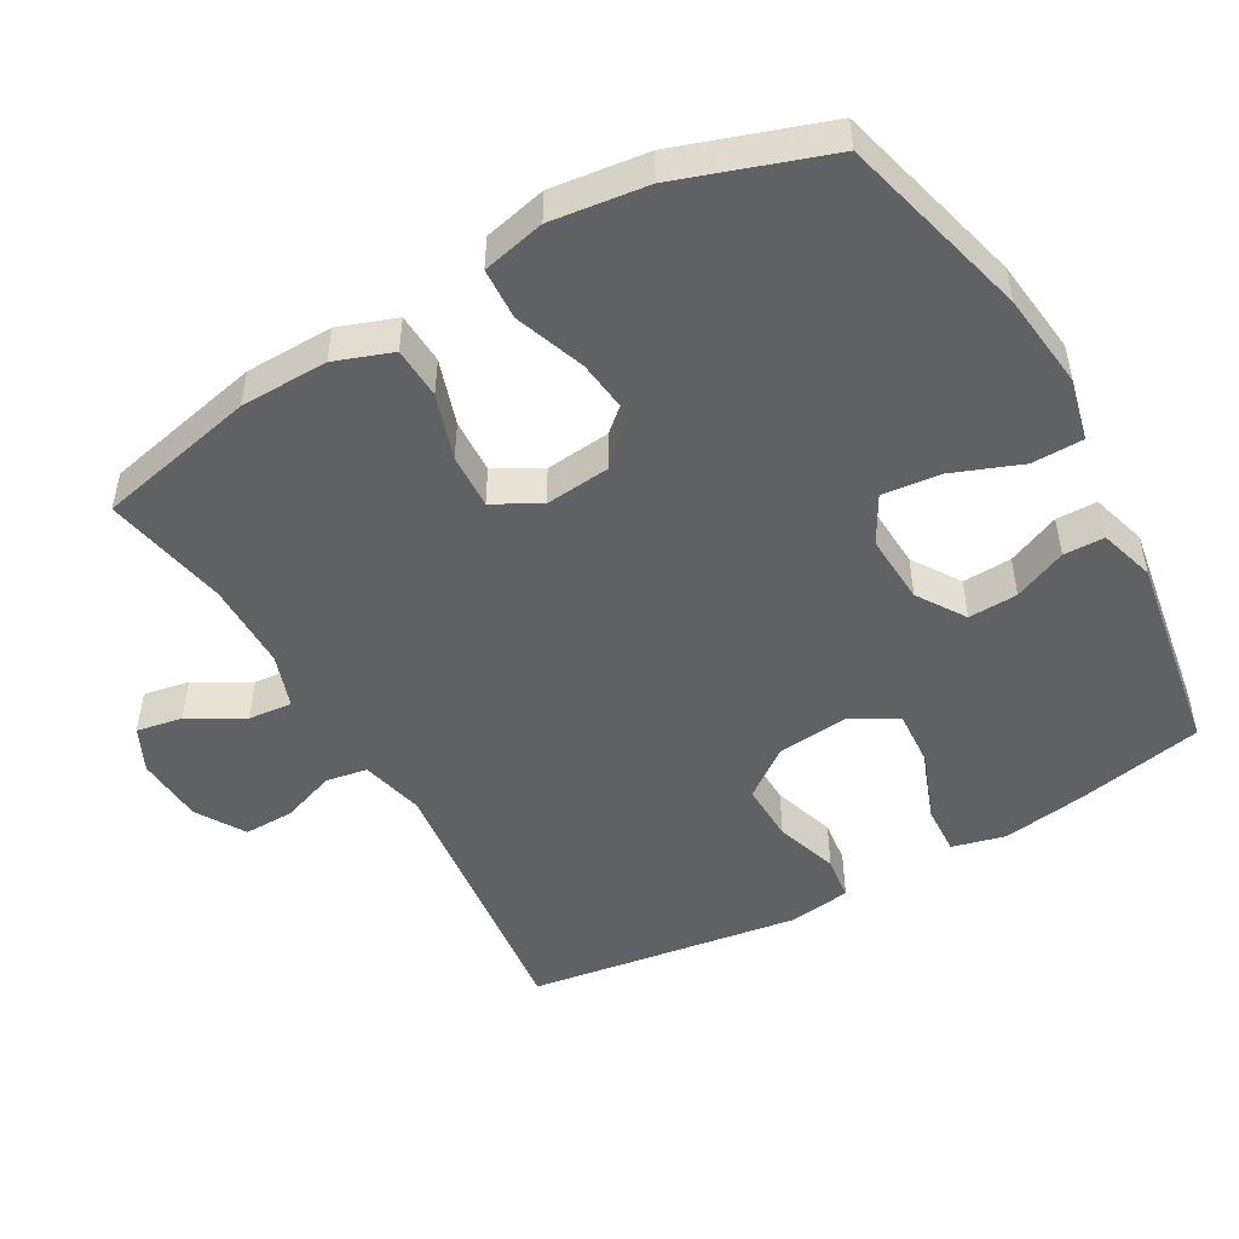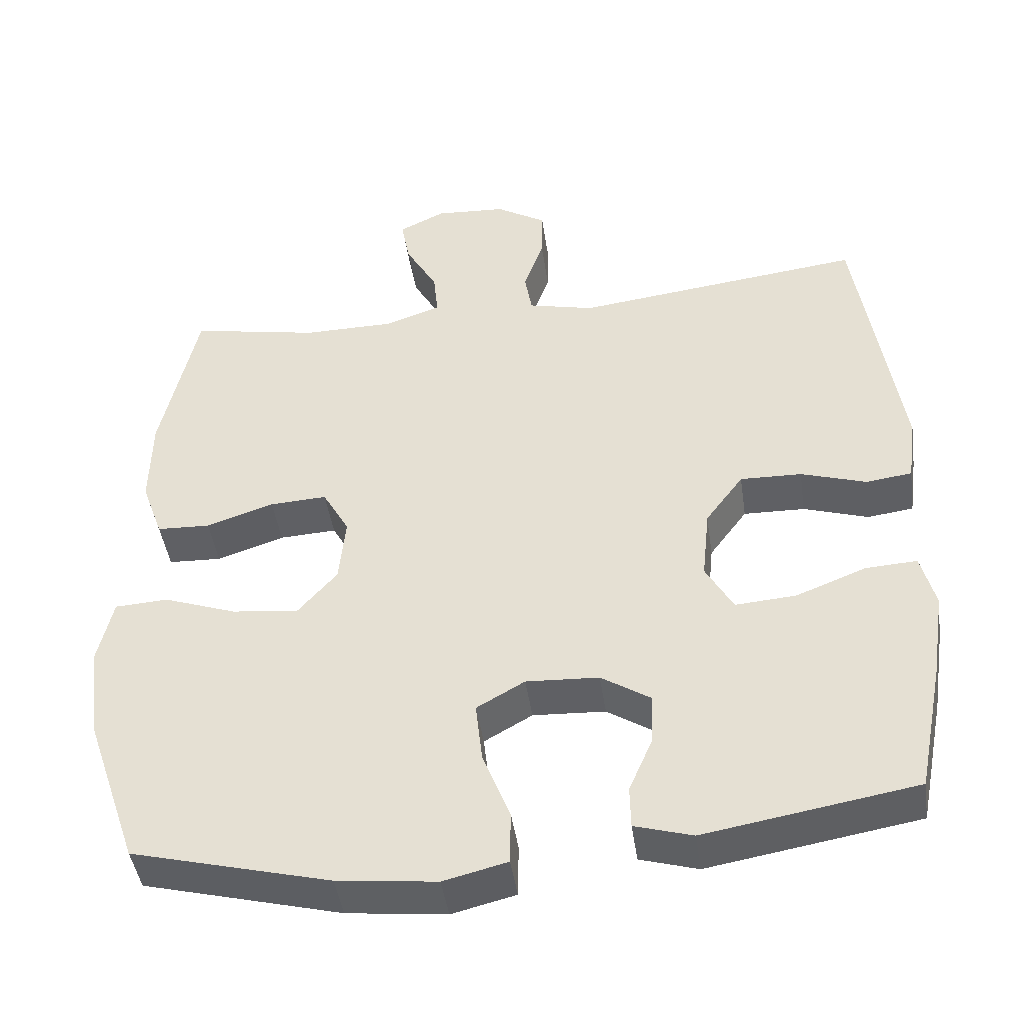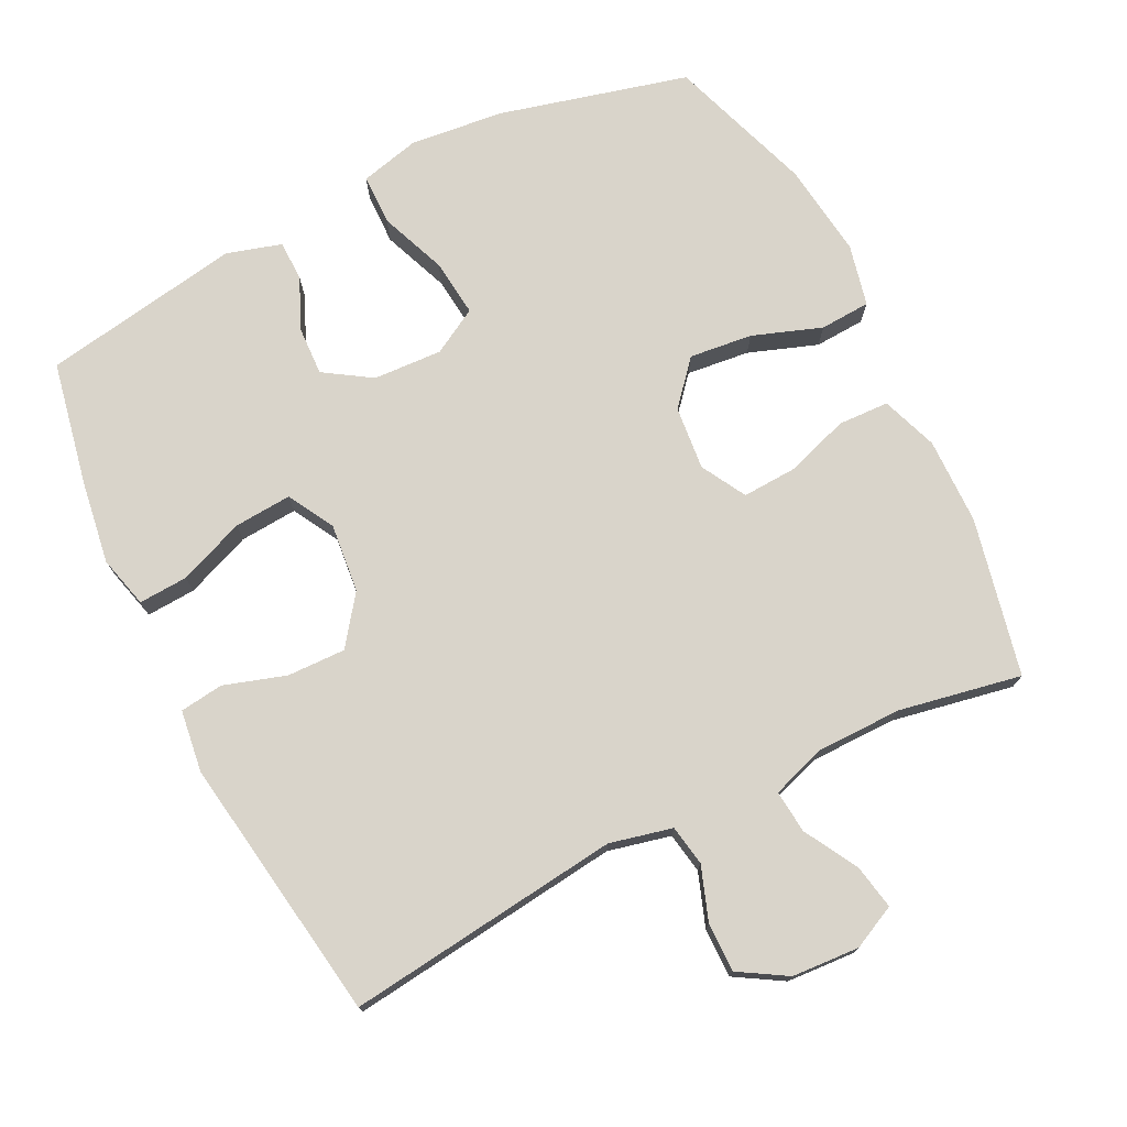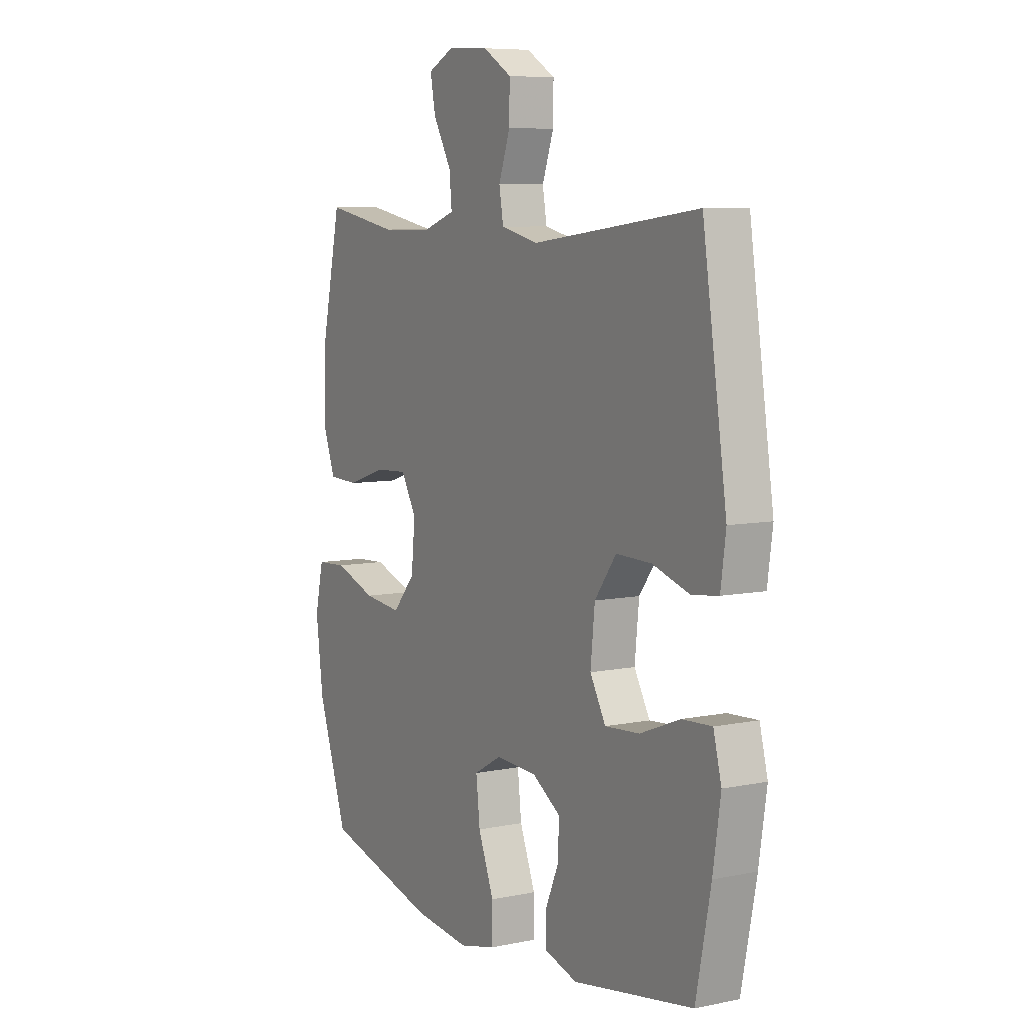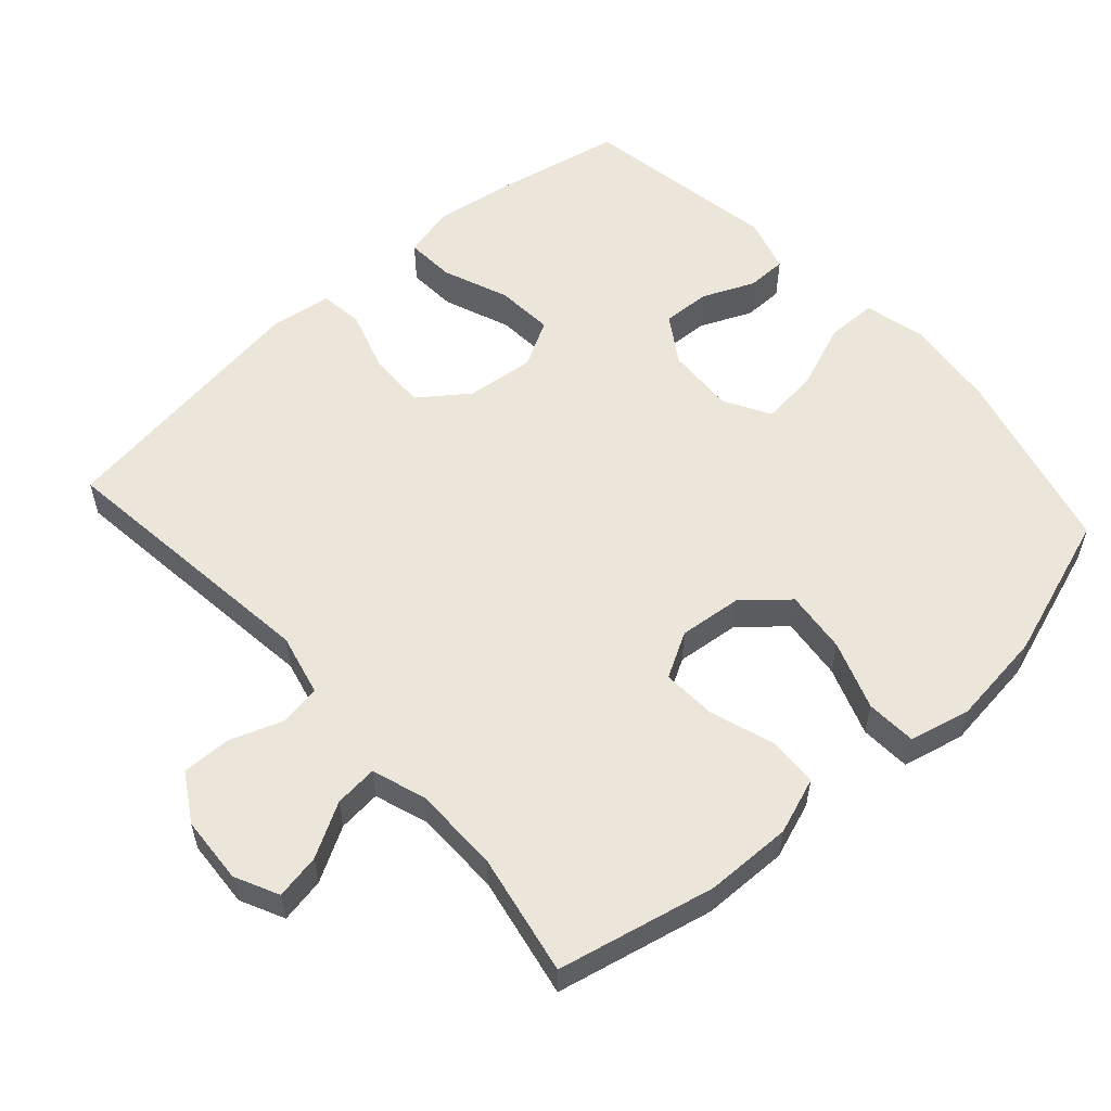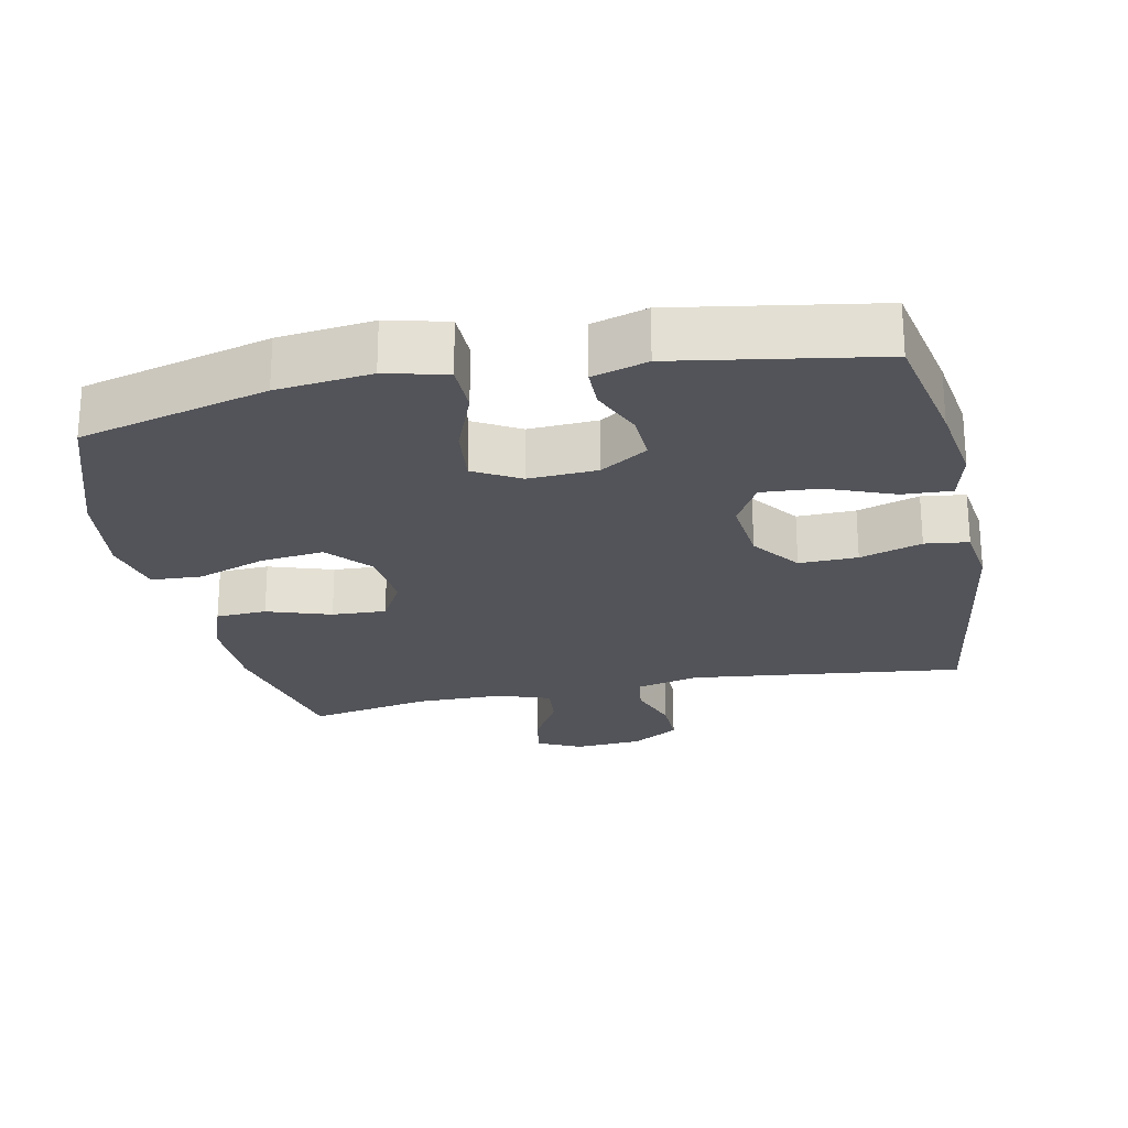
<metadata>
{"format":"obj","ext":"obj","renderer":"f3d","projection":"perspective","resolution":1024,"background":"white","views":[{"elev":-49.1,"azim":119.8,"up":"+Y"},{"elev":-44.4,"azim":-171.8,"up":"+Z"},{"elev":74.8,"azim":-26.5,"up":"+Y"},{"elev":7.4,"azim":-120.3,"up":"+Z"},{"elev":56.2,"azim":48.2,"up":"+Y"},{"elev":-23.8,"azim":-168.2,"up":"+Y"}]}
</metadata>
<code>
v -0.5 0.07 0.5
v -0.109 0.07 0.453
v -0.02 0.07 0.474
v -0.01 0.07 0.532
v -0.037 0.07 0.608
v -0.038 0.07 0.678
v 0.03 0.07 0.719
v 0.126 0.07 0.725
v 0.188 0.07 0.695
v 0.176 0.07 0.631
v 0.133 0.07 0.555
v 0.127 0.07 0.494
v 0.203 0.07 0.468
v 0.326 0.07 0.467
v 0.5 0.07 0.5
v 0.549 0.07 0.276
v 0.551 0.07 0.153
v 0.522 0.07 0.073
v 0.45 0.07 0.07
v 0.359 0.07 0.1
v 0.282 0.07 0.104
v 0.246 0.07 0.04
v 0.255 0.07 -0.051
v 0.308 0.07 -0.112
v 0.398 0.07 -0.102
v 0.496 0.07 -0.067
v 0.568 0.07 -0.071
v 0.588 0.07 -0.159
v 0.571 0.07 -0.293
v 0.5 0.07 -0.5
v 0.233 0.07 -0.569
v 0.099 0.07 -0.584
v 0.013 0.07 -0.563
v 0.012 0.07 -0.491
v 0.049 0.07 -0.396
v 0.058 0.07 -0.314
v -0.007 0.07 -0.277
v -0.105 0.07 -0.282
v -0.172 0.07 -0.325
v -0.169 0.07 -0.394
v -0.137 0.07 -0.468
v -0.138 0.07 -0.525
v -0.216 0.07 -0.548
v -0.5 0.07 -0.5
v -0.535 0.07 -0.324
v -0.553 0.07 -0.205
v -0.534 0.07 -0.131
v -0.464 0.07 -0.135
v -0.37 0.07 -0.172
v -0.288 0.07 -0.178
v -0.251 0.07 -0.112
v -0.261 0.07 -0.014
v -0.312 0.07 0.055
v -0.395 0.07 0.053
v -0.483 0.07 0.025
v -0.545 0.07 0.033
v -0.557 0.07 0.121
v -0.5 0 0.5
v -0.109 0 0.453
v -0.02 0 0.474
v -0.01 0 0.532
v -0.037 0 0.608
v -0.038 0 0.678
v 0.03 0 0.719
v 0.126 0 0.725
v 0.188 0 0.695
v 0.176 0 0.631
v 0.133 0 0.555
v 0.127 0 0.494
v 0.203 0 0.468
v 0.326 0 0.467
v 0.5 0 0.5
v 0.549 0 0.276
v 0.551 0 0.153
v 0.522 0 0.073
v 0.45 0 0.07
v 0.359 0 0.1
v 0.282 0 0.104
v 0.246 0 0.04
v 0.255 0 -0.051
v 0.308 0 -0.112
v 0.398 0 -0.102
v 0.496 0 -0.067
v 0.568 0 -0.071
v 0.588 0 -0.159
v 0.571 0 -0.293
v 0.5 0 -0.5
v 0.233 0 -0.569
v 0.099 0 -0.584
v 0.013 0 -0.563
v 0.012 0 -0.491
v 0.049 0 -0.396
v 0.058 0 -0.314
v -0.007 0 -0.277
v -0.105 0 -0.282
v -0.172 0 -0.325
v -0.169 0 -0.394
v -0.137 0 -0.468
v -0.138 0 -0.525
v -0.216 0 -0.548
v -0.5 0 -0.5
v -0.535 0 -0.324
v -0.553 0 -0.205
v -0.534 0 -0.131
v -0.464 0 -0.135
v -0.37 0 -0.172
v -0.288 0 -0.178
v -0.251 0 -0.112
v -0.261 0 -0.014
v -0.312 0 0.055
v -0.395 0 0.053
v -0.483 0 0.025
v -0.545 0 0.033
v -0.557 0 0.121
f 57 1 2
f 56 57 2
f 55 56 2
f 54 55 2
f 53 54 2 3
f 52 53 3
f 51 52 3
f 47 48 49
f 46 47 49
f 45 46 49
f 44 45 49
f 43 44 49
f 42 43 49
f 41 42 49
f 40 41 49
f 39 40 49 50
f 38 39 50 51
f 33 34 35
f 32 33 35
f 31 32 35
f 30 31 35
f 29 30 35
f 28 29 35
f 27 28 35
f 26 27 35
f 25 26 35
f 24 25 35 36
f 23 24 36 37
f 18 19 20
f 17 18 20
f 16 17 20
f 15 16 20
f 14 15 20
f 13 14 20 21
f 12 13 21 22
f 9 10 11
f 8 9 11
f 7 8 11
f 6 7 11
f 5 6 11
f 4 5 11
f 3 4 11 12
f 37 38 51
f 23 37 51
f 22 23 51
f 12 22 51
f 3 12 51
f 59 58 114
f 59 114 113
f 59 113 112
f 59 112 111
f 60 59 111 110
f 60 110 109
f 60 109 108
f 106 105 104
f 106 104 103
f 106 103 102
f 106 102 101
f 106 101 100
f 106 100 99
f 106 99 98
f 106 98 97
f 107 106 97 96
f 108 107 96 95
f 92 91 90
f 92 90 89
f 92 89 88
f 92 88 87
f 92 87 86
f 92 86 85
f 92 85 84
f 92 84 83
f 92 83 82
f 93 92 82 81
f 94 93 81 80
f 77 76 75
f 77 75 74
f 77 74 73
f 77 73 72
f 77 72 71
f 78 77 71 70
f 79 78 70 69
f 68 67 66
f 68 66 65
f 68 65 64
f 68 64 63
f 68 63 62
f 68 62 61
f 69 68 61 60
f 108 95 94
f 108 94 80
f 108 80 79
f 108 79 69
f 108 69 60
f 1 58 59 2
f 2 59 60 3
f 3 60 61 4
f 4 61 62 5
f 5 62 63 6
f 6 63 64 7
f 7 64 65 8
f 8 65 66 9
f 9 66 67 10
f 10 67 68 11
f 11 68 69 12
f 12 69 70 13
f 13 70 71 14
f 14 71 72 15
f 15 72 73 16
f 16 73 74 17
f 17 74 75 18
f 18 75 76 19
f 19 76 77 20
f 20 77 78 21
f 21 78 79 22
f 22 79 80 23
f 23 80 81 24
f 24 81 82 25
f 25 82 83 26
f 26 83 84 27
f 27 84 85 28
f 28 85 86 29
f 29 86 87 30
f 30 87 88 31
f 31 88 89 32
f 32 89 90 33
f 33 90 91 34
f 34 91 92 35
f 35 92 93 36
f 36 93 94 37
f 37 94 95 38
f 38 95 96 39
f 39 96 97 40
f 40 97 98 41
f 41 98 99 42
f 42 99 100 43
f 43 100 101 44
f 44 101 102 45
f 45 102 103 46
f 46 103 104 47
f 47 104 105 48
f 48 105 106 49
f 49 106 107 50
f 50 107 108 51
f 51 108 109 52
f 52 109 110 53
f 53 110 111 54
f 54 111 112 55
f 55 112 113 56
f 56 113 114 57
f 57 114 58 1

</code>
